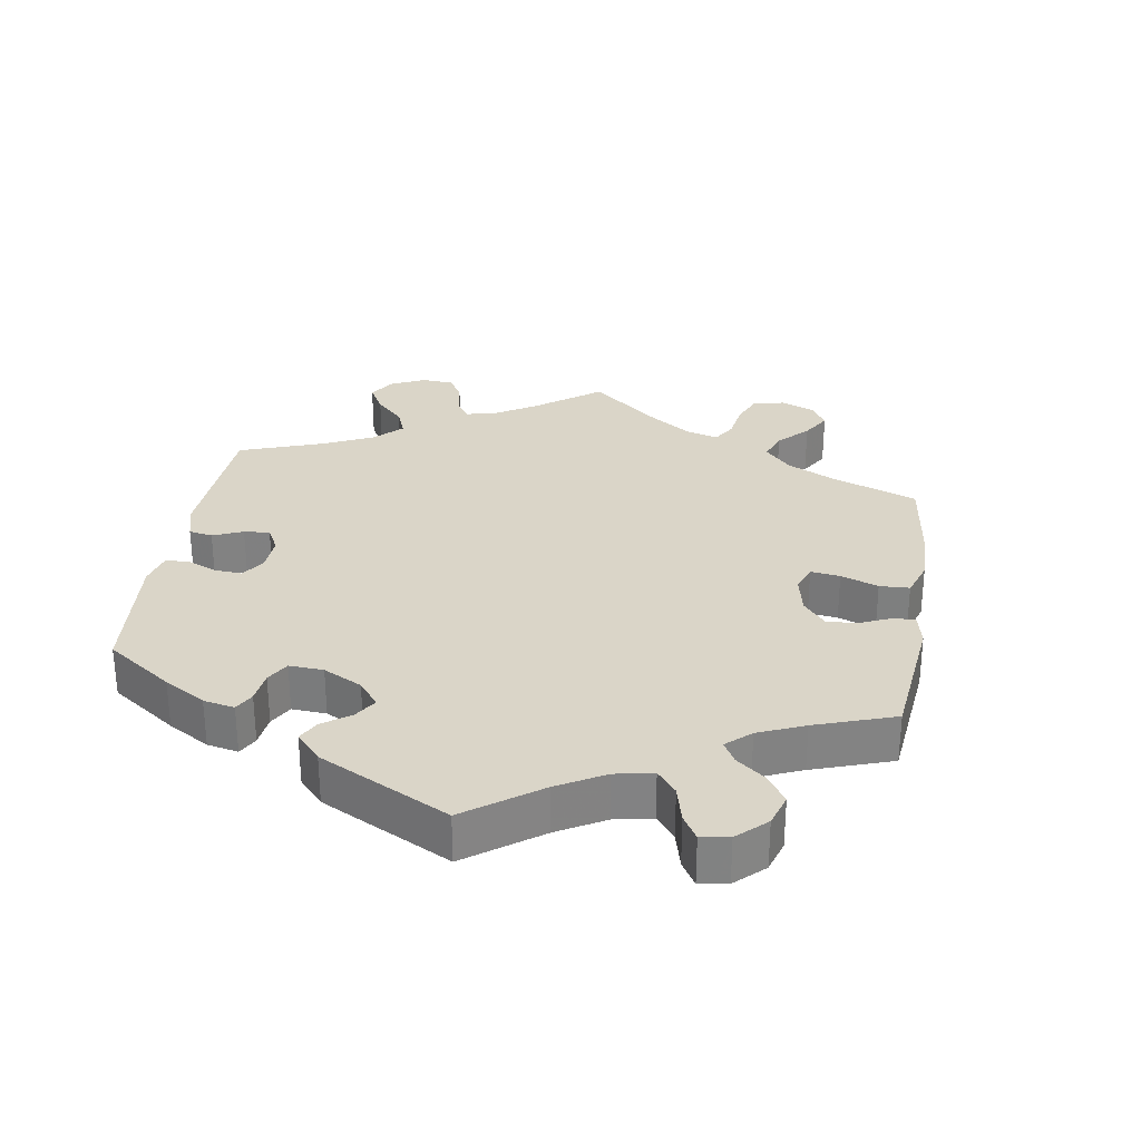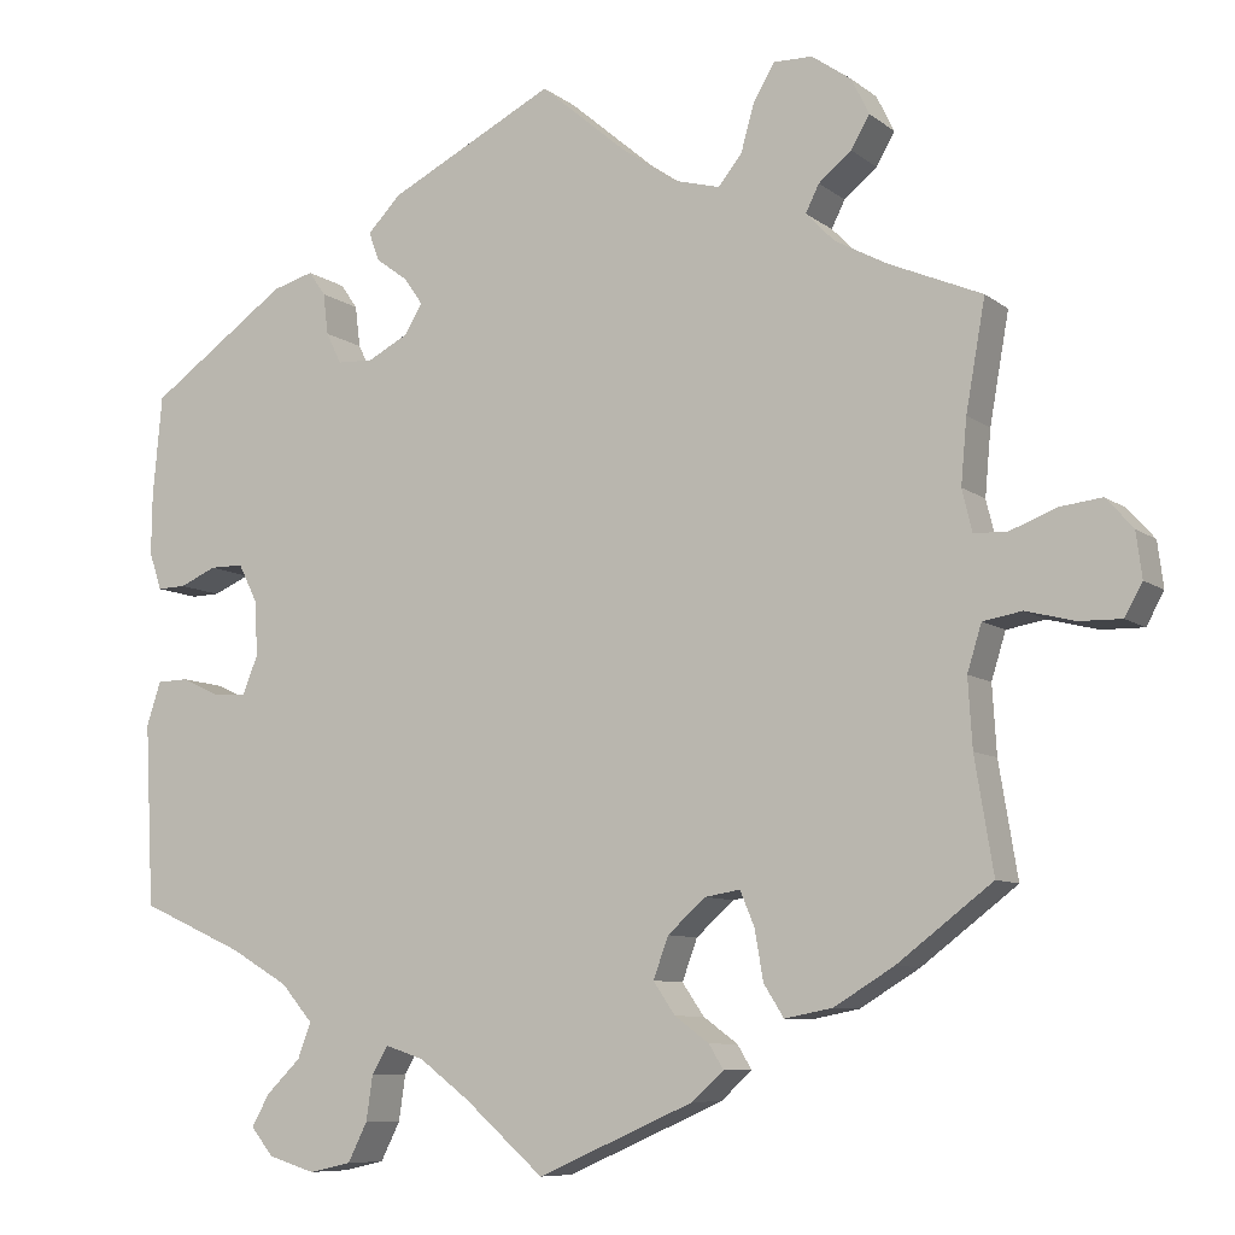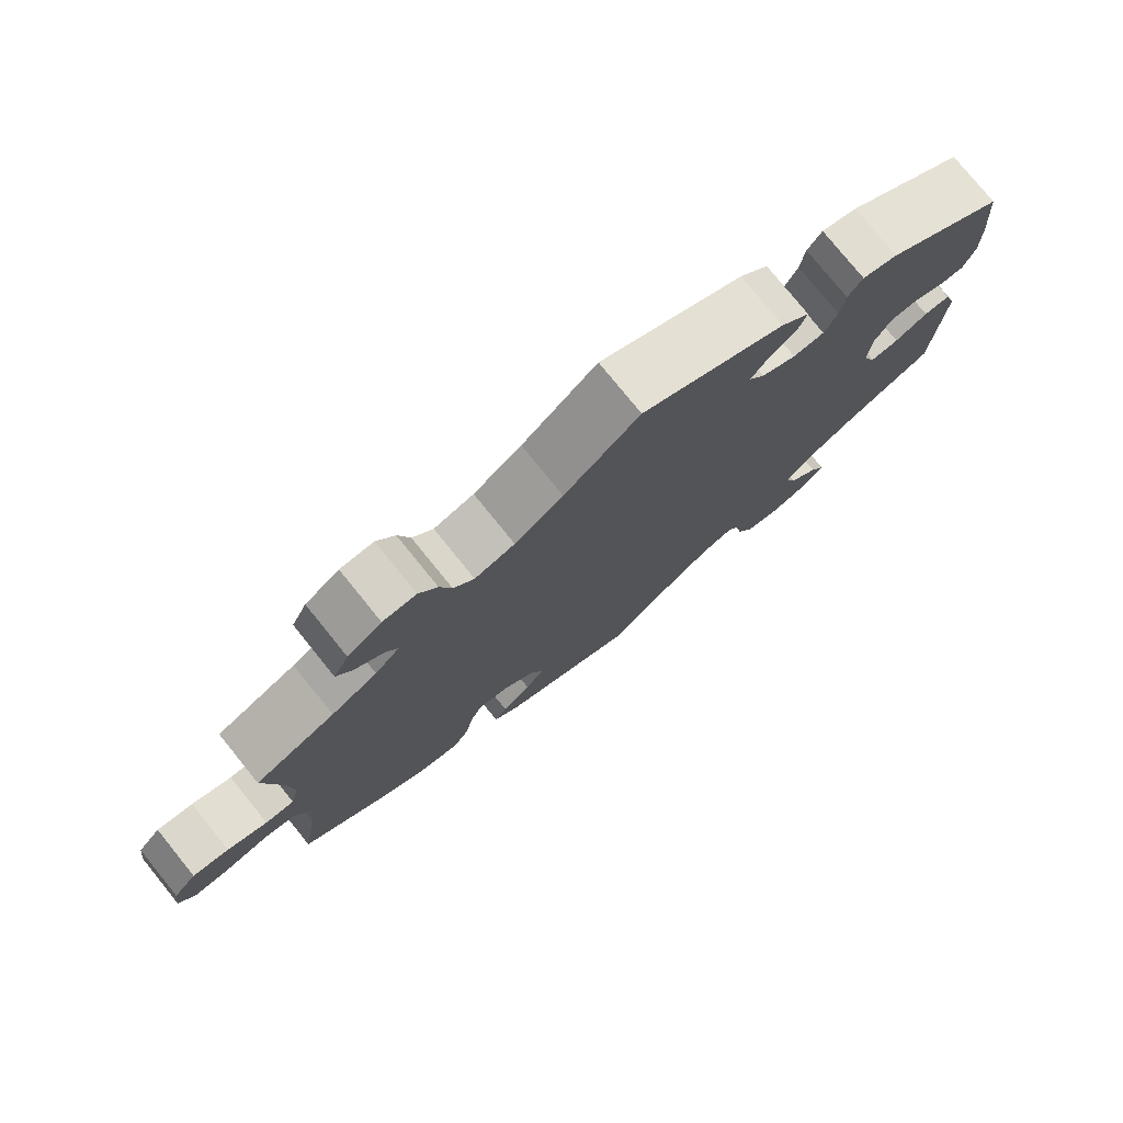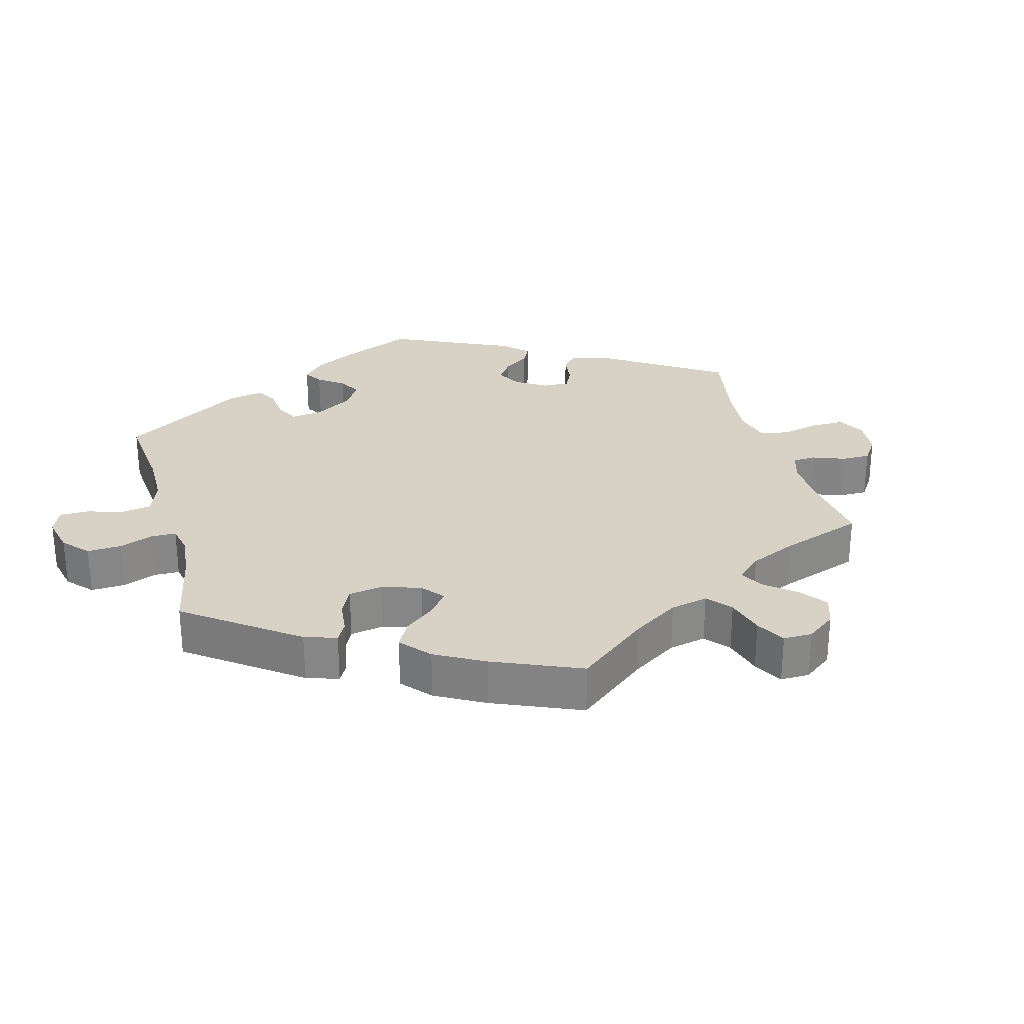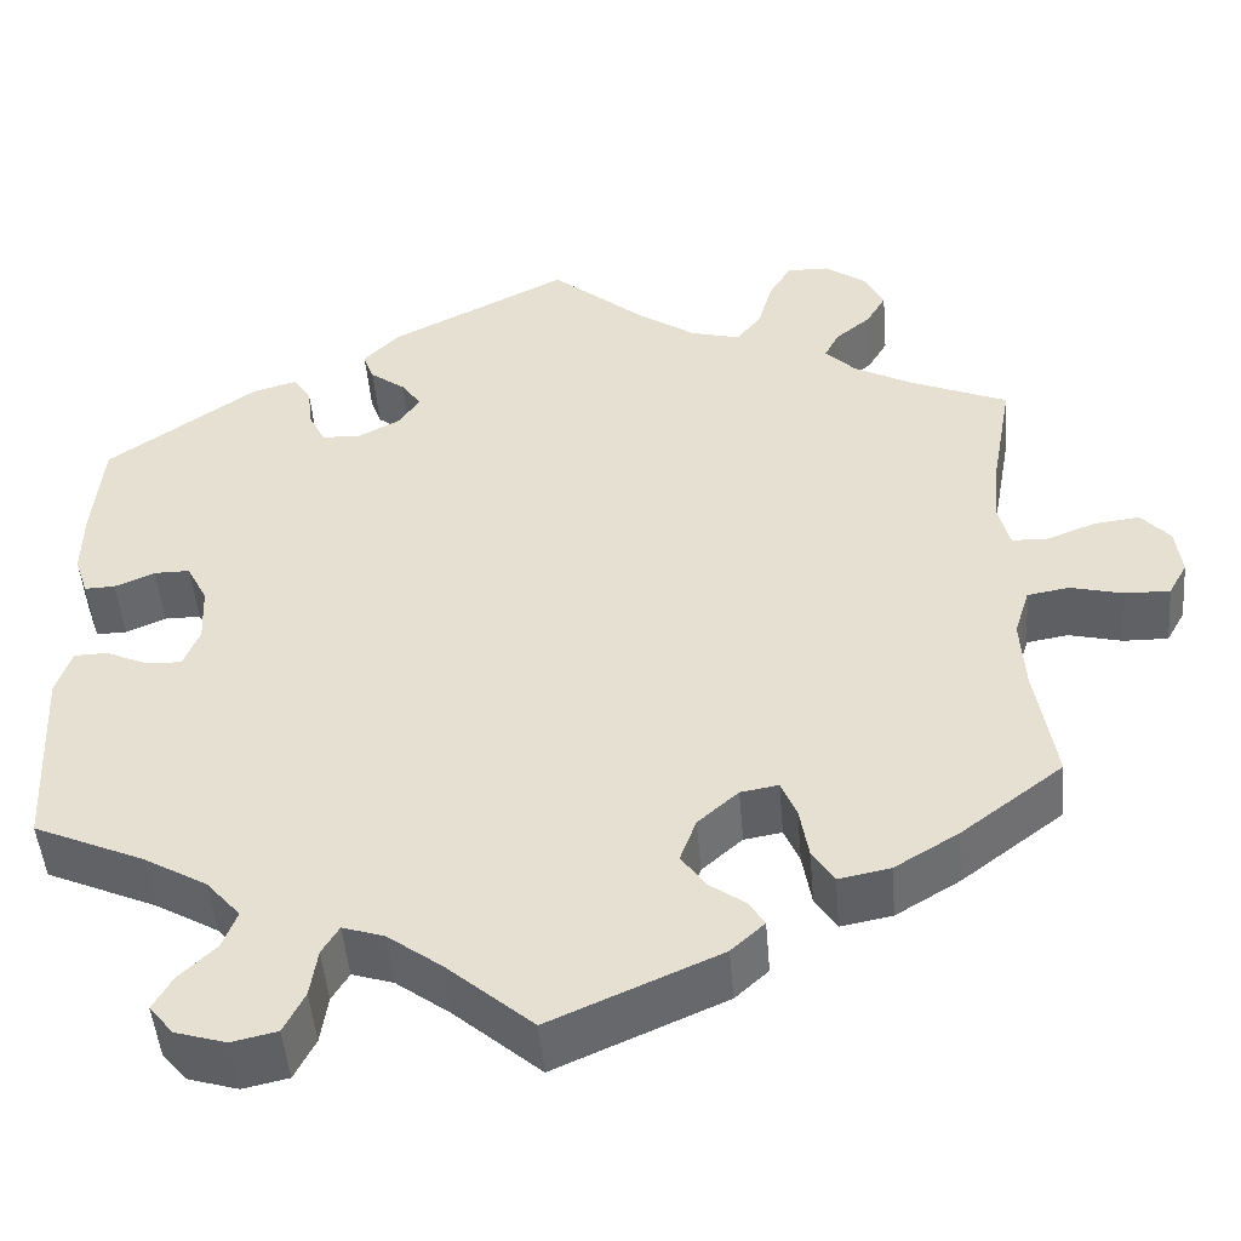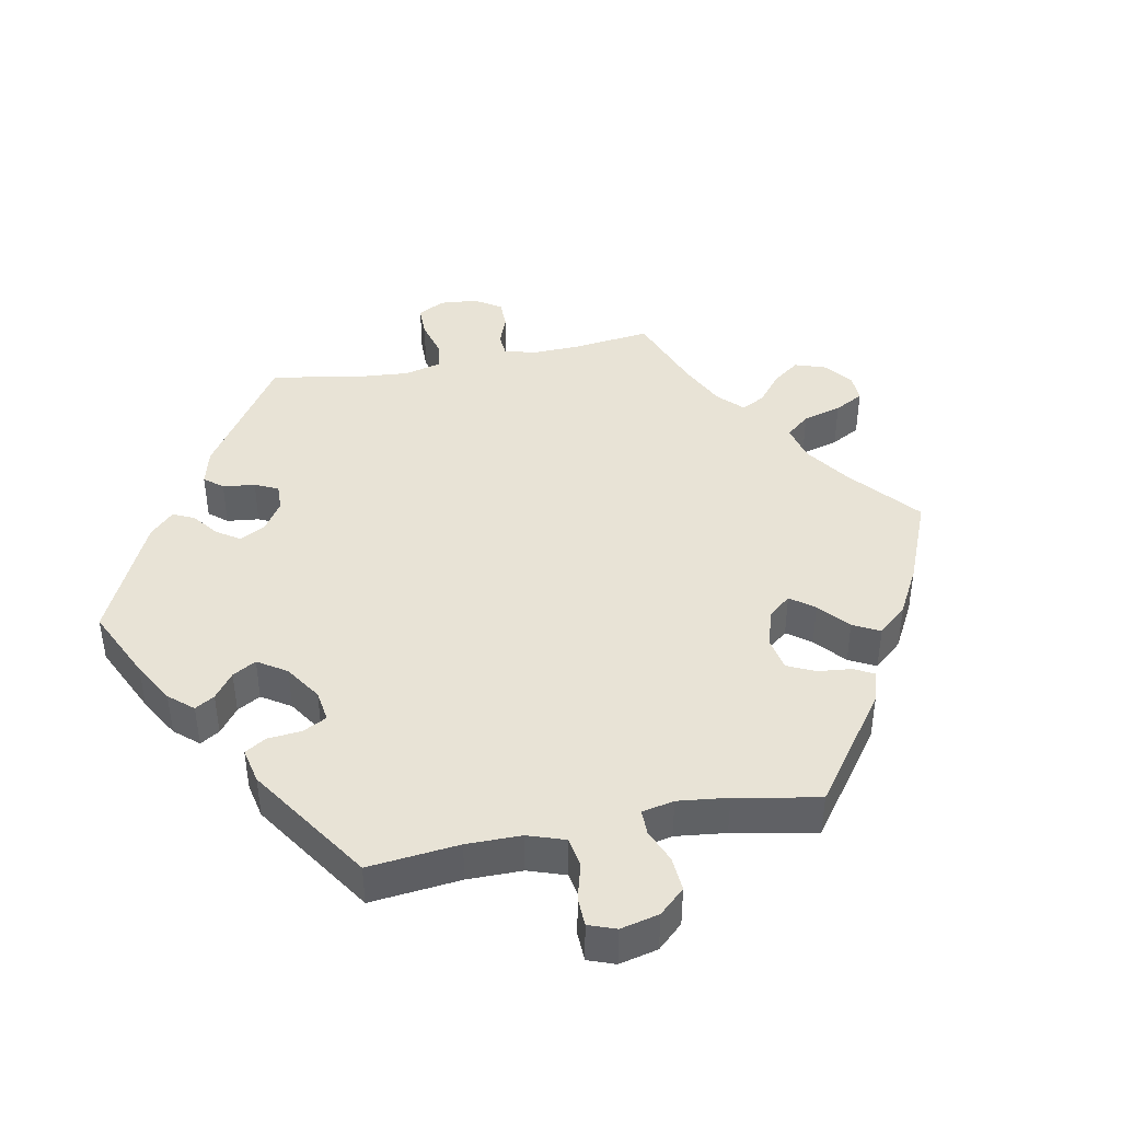
<metadata>
{"format":"obj","ext":"obj","renderer":"f3d","projection":"perspective","resolution":1024,"background":"white","views":[{"elev":29.4,"azim":129.0,"up":"+Y"},{"elev":-8.4,"azim":-151.9,"up":"+Z"},{"elev":77.9,"azim":-39.0,"up":"+Z"},{"elev":27.6,"azim":-135.0,"up":"+Y"},{"elev":-48.5,"azim":-175.2,"up":"+Z"},{"elev":41.4,"azim":138.6,"up":"+Y"}]}
</metadata>
<code>
v -0.169 0.07 0.486
v 0.363 0.07 -0.532
v -0.207 0.07 -0.476
v -0.245 0.07 -0.312
v -0.268 0.07 0.563
v -0.224 0.07 -0.504
v -0.166 0.07 -0.446
v 0.22 0.07 -0.509
v -0.364 0.07 0.391
v 0.537 0.07 0.31
v -0.51 0.07 -0.095
v 0.198 0.07 0.52
v -0.424 0.07 -0.396
v -0.103 0.07 0.532
v -0.385 0.07 0.49
v -0.507 0.07 0.104
v -0.14 0.07 -0.408
v -0.559 0.07 0.053
v -0.519 0.07 0.054
v 0.238 0.07 0.479
v 0.371 0.07 0.427
v 0.278 0.07 0.326
v 0.448 0.07 -0.061
v -0.703 0.07 -0.01
v 0.416 0.07 0.093
v 0 0.07 -0.62
v 0.228 0.07 -0.563
v 0.251 0.07 -0.609
v -0.696 0.07 0.044
v 0.155 0.07 -0.492
v -0.346 0.07 0.458
v -0.187 0.07 -0.538
v -0.353 0.07 -0.439
v -0.203 0.07 -0.319
v -0.515 0.07 -0.176
v -0.339 0.07 0.604
v -0.252 0.07 0.506
v 0.548 0.07 0.19
v 0.306 0.07 -0.45
v 0.548 0.07 -0.093
v 0.531 0.07 -0.041
v 0.494 0.07 -0.04
v -0.262 0.07 -0.353
v 0.456 0.07 0.093
v 0.165 0.07 0.384
v -0.537 0.07 0.31
v 0.414 0.07 -0.365
v -0.224 0.07 0.471
v -0.682 0.07 -0.048
v 0.393 0.07 0.047
v 0.187 0.07 0.349
v 0.095 0.07 -0.537
v -0.537 0.07 -0.31
v 0.537 0.07 -0.31
v 0.301 0.07 -0.62
v -0.158 0.07 -0.359
v 0.408 0.07 -0.063
v 0.187 0.07 0.416
v 0.226 0.07 0.445
v 0.357 0.07 -0.603
v 0.201 0.07 -0.477
v 0.39 0.07 -0.018
v 0.5 0.07 0.074
v -0.614 0.07 0.074
v 0.296 0.07 0.363
v 0.384 0.07 -0.57
v -0.296 0.07 -0.45
v -0.33 0.07 0.426
v -0.632 0.07 -0.047
v -0.407 0.07 0.528
v -0 0.07 0.62
v -0.293 0.07 0.605
v 0.549 0.07 0.118
v 0.534 0.07 0.073
v 0.302 0.07 0.412
v -0.514 0.07 0.181
v -0.427 0.07 0.357
v -0.527 0.07 -0.04
v -0.664 0.07 0.08
v 0.322 0.07 -0.492
v -0.573 0.07 -0.032
v 0.322 0.07 0.441
v 0.235 0.07 0.324
v -0.272 0.07 -0.412
v -0.386 0.07 0.571
v 0.344 0.07 -0.406
v -0.169 -0 0.486
v 0.363 -0 -0.532
v -0.207 -0 -0.476
v -0.245 -0 -0.312
v -0.268 -0 0.563
v -0.224 -0 -0.504
v -0.166 -0 -0.446
v 0.22 -0 -0.509
v -0.364 -0 0.391
v 0.537 -0 0.31
v -0.51 -0 -0.095
v 0.198 -0 0.52
v -0.424 -0 -0.396
v -0.103 -0 0.532
v -0.385 -0 0.49
v -0.507 -0 0.104
v -0.14 -0 -0.408
v -0.559 -0 0.053
v -0.519 -0 0.054
v 0.238 -0 0.479
v 0.371 -0 0.427
v 0.278 -0 0.326
v 0.448 -0 -0.061
v -0.703 -0 -0.01
v 0.416 -0 0.093
v 0 -0 -0.62
v 0.228 -0 -0.563
v 0.251 -0 -0.609
v -0.696 -0 0.044
v 0.155 -0 -0.492
v -0.346 -0 0.458
v -0.187 -0 -0.538
v -0.353 -0 -0.439
v -0.203 -0 -0.319
v -0.515 -0 -0.176
v -0.339 -0 0.604
v -0.252 -0 0.506
v 0.548 -0 0.19
v 0.306 -0 -0.45
v 0.548 -0 -0.093
v 0.531 -0 -0.041
v 0.494 -0 -0.04
v -0.262 -0 -0.353
v 0.456 -0 0.093
v 0.165 -0 0.384
v -0.537 -0 0.31
v 0.414 -0 -0.365
v -0.224 -0 0.471
v -0.682 -0 -0.048
v 0.393 -0 0.047
v 0.187 -0 0.349
v 0.095 -0 -0.537
v -0.537 -0 -0.31
v 0.537 -0 -0.31
v 0.301 -0 -0.62
v -0.158 -0 -0.359
v 0.408 -0 -0.063
v 0.187 -0 0.416
v 0.226 -0 0.445
v 0.357 -0 -0.603
v 0.201 -0 -0.477
v 0.39 -0 -0.018
v 0.5 -0 0.074
v -0.614 -0 0.074
v 0.296 -0 0.363
v 0.384 -0 -0.57
v -0.296 -0 -0.45
v -0.33 -0 0.426
v -0.632 -0 -0.047
v -0.407 -0 0.528
v -0 -0 0.62
v -0.293 -0 0.605
v 0.549 -0 0.118
v 0.534 -0 0.073
v 0.302 -0 0.412
v -0.514 -0 0.181
v -0.427 -0 0.357
v -0.527 -0 -0.04
v -0.664 -0 0.08
v 0.322 -0 -0.492
v -0.573 -0 -0.032
v 0.322 -0 0.441
v 0.235 -0 0.324
v -0.272 -0 -0.412
v -0.386 -0 0.571
v 0.344 -0 -0.406
f 76 46 77
f 16 76 77 9
f 19 16 9 68
f 29 79 64 18
f 29 18 19
f 24 29 19
f 81 69 49 24
f 78 81 24 19
f 11 78 19 68
f 33 13 53 35
f 33 35 11 68
f 43 84 67 33
f 4 43 33 68
f 32 6 3 7
f 52 26 32 7
f 30 52 7 17
f 61 30 17 56
f 55 28 27 8
f 55 8 61
f 60 55 61
f 80 2 66 60
f 39 80 60 61
f 86 39 61 56
f 41 40 54 47
f 23 42 41 47
f 57 23 47 86
f 62 57 86 56
f 73 74 63 44
f 73 44 25
f 38 73 25
f 10 38 25
f 21 10 25
f 65 75 82 21
f 22 65 21 25
f 83 22 25 50
f 12 20 59 58
f 14 71 12 58
f 1 14 58 45
f 48 1 45 51
f 36 72 5 37
f 36 37 48
f 85 36 48
f 31 15 70 85
f 68 31 85 48
f 34 4 68 48
f 50 62 56 34
f 83 50 34
f 48 51 83 34
f 163 132 162
f 95 163 162 102
f 154 95 102 105
f 104 150 165 115
f 105 104 115
f 105 115 110
f 110 135 155 167
f 105 110 167 164
f 154 105 164 97
f 121 139 99 119
f 154 97 121 119
f 119 153 170 129
f 154 119 129 90
f 93 89 92 118
f 93 118 112 138
f 103 93 138 116
f 142 103 116 147
f 94 113 114 141
f 147 94 141
f 147 141 146
f 146 152 88 166
f 147 146 166 125
f 142 147 125 172
f 133 140 126 127
f 133 127 128 109
f 172 133 109 143
f 142 172 143 148
f 130 149 160 159
f 111 130 159
f 111 159 124
f 111 124 96
f 111 96 107
f 107 168 161 151
f 111 107 151 108
f 136 111 108 169
f 144 145 106 98
f 144 98 157 100
f 131 144 100 87
f 137 131 87 134
f 123 91 158 122
f 134 123 122
f 134 122 171
f 171 156 101 117
f 134 171 117 154
f 134 154 90 120
f 120 142 148 136
f 120 136 169
f 120 169 137 134
f 77 163 95 9
f 9 95 154 68
f 68 154 117 31
f 31 117 101 15
f 15 101 156 70
f 70 156 171 85
f 85 171 122 36
f 36 122 158 72
f 72 158 91 5
f 5 91 123 37
f 37 123 134 48
f 48 134 87 1
f 1 87 100 14
f 14 100 157 71
f 71 157 98 12
f 12 98 106 20
f 20 106 145 59
f 59 145 144 58
f 58 144 131 45
f 45 131 137 51
f 51 137 169 83
f 83 169 108 22
f 22 108 151 65
f 65 151 161 75
f 75 161 168 82
f 82 168 107 21
f 21 107 96 10
f 10 96 124 38
f 38 124 159 73
f 73 159 160 74
f 74 160 149 63
f 63 149 130 44
f 44 130 111 25
f 25 111 136 50
f 50 136 148 62
f 62 148 143 57
f 57 143 109 23
f 23 109 128 42
f 42 128 127 41
f 41 127 126 40
f 40 126 140 54
f 54 140 133 47
f 47 133 172 86
f 86 172 125 39
f 39 125 166 80
f 80 166 88 2
f 2 88 152 66
f 66 152 146 60
f 60 146 141 55
f 55 141 114 28
f 28 114 113 27
f 27 113 94 8
f 8 94 147 61
f 61 147 116 30
f 30 116 138 52
f 52 138 112 26
f 26 112 118 32
f 32 118 92 6
f 6 92 89 3
f 3 89 93 7
f 7 93 103 17
f 17 103 142 56
f 56 142 120 34
f 34 120 90 4
f 4 90 129 43
f 43 129 170 84
f 84 170 153 67
f 67 153 119 33
f 33 119 99 13
f 13 99 139 53
f 53 139 121 35
f 35 121 97 11
f 11 97 164 78
f 78 164 167 81
f 81 167 155 69
f 69 155 135 49
f 49 135 110 24
f 24 110 115 29
f 29 115 165 79
f 79 165 150 64
f 64 150 104 18
f 18 104 105 19
f 19 105 102 16
f 16 102 162 76
f 76 162 132 46
f 46 132 163 77

</code>
